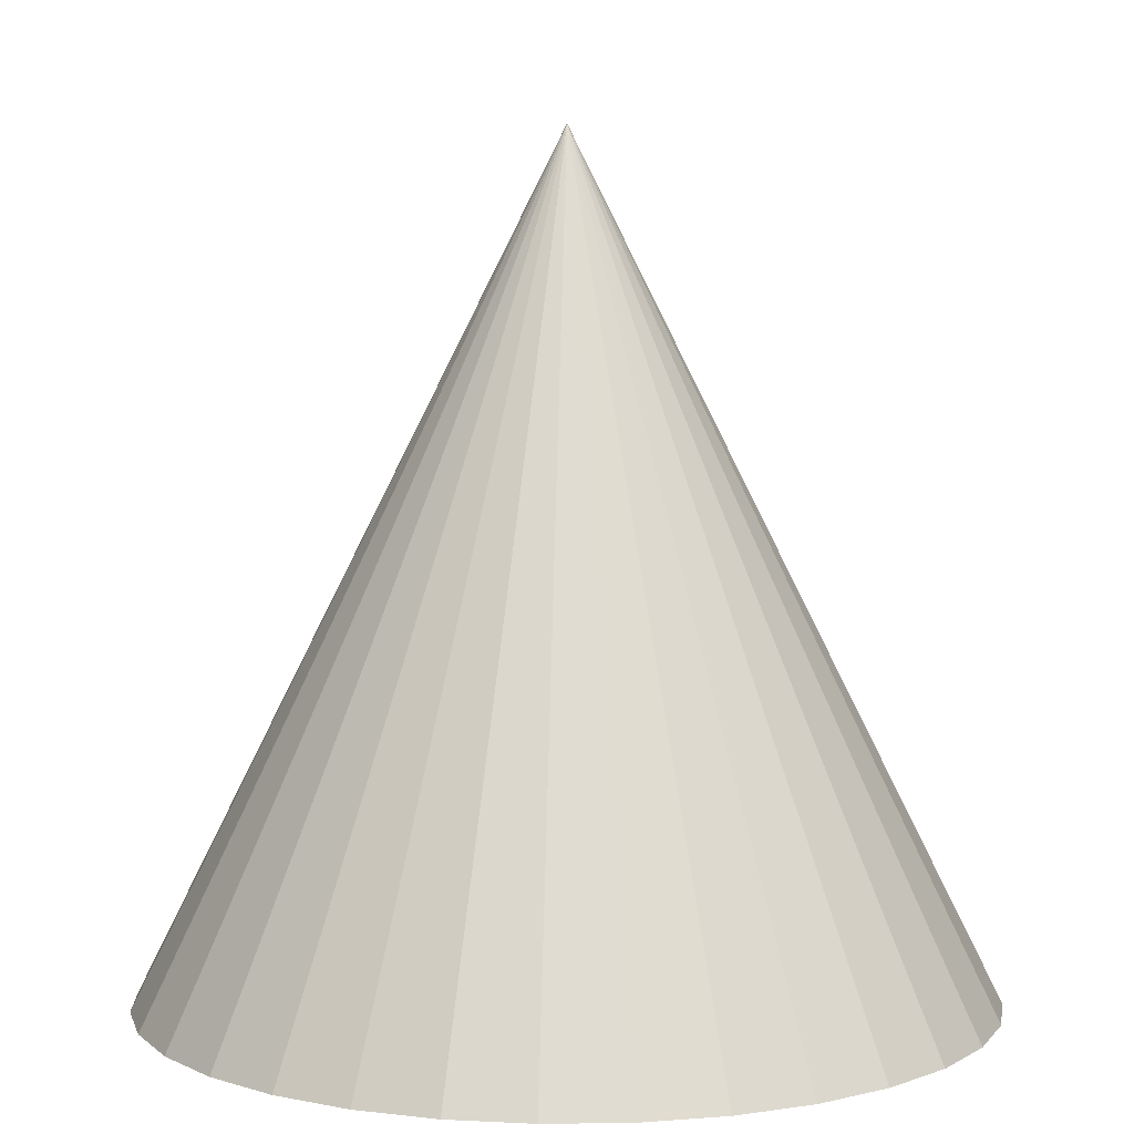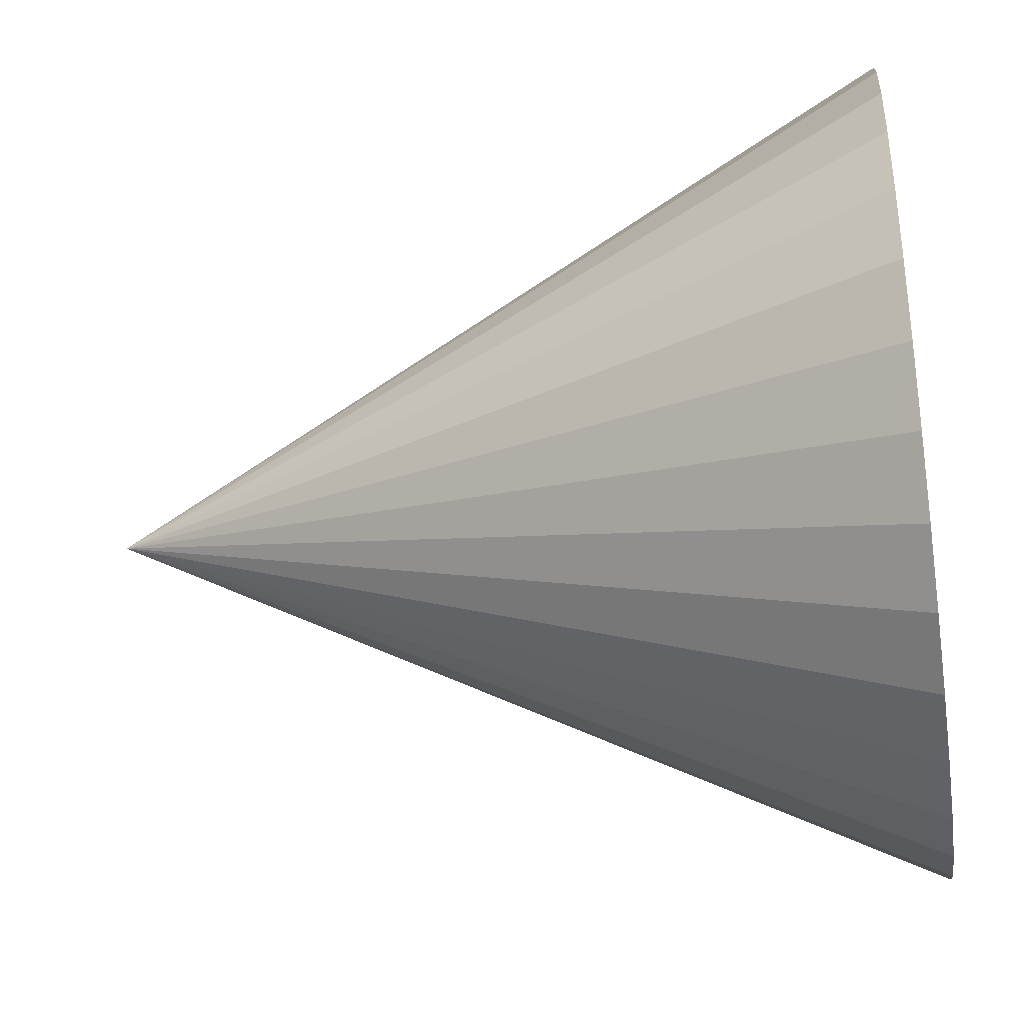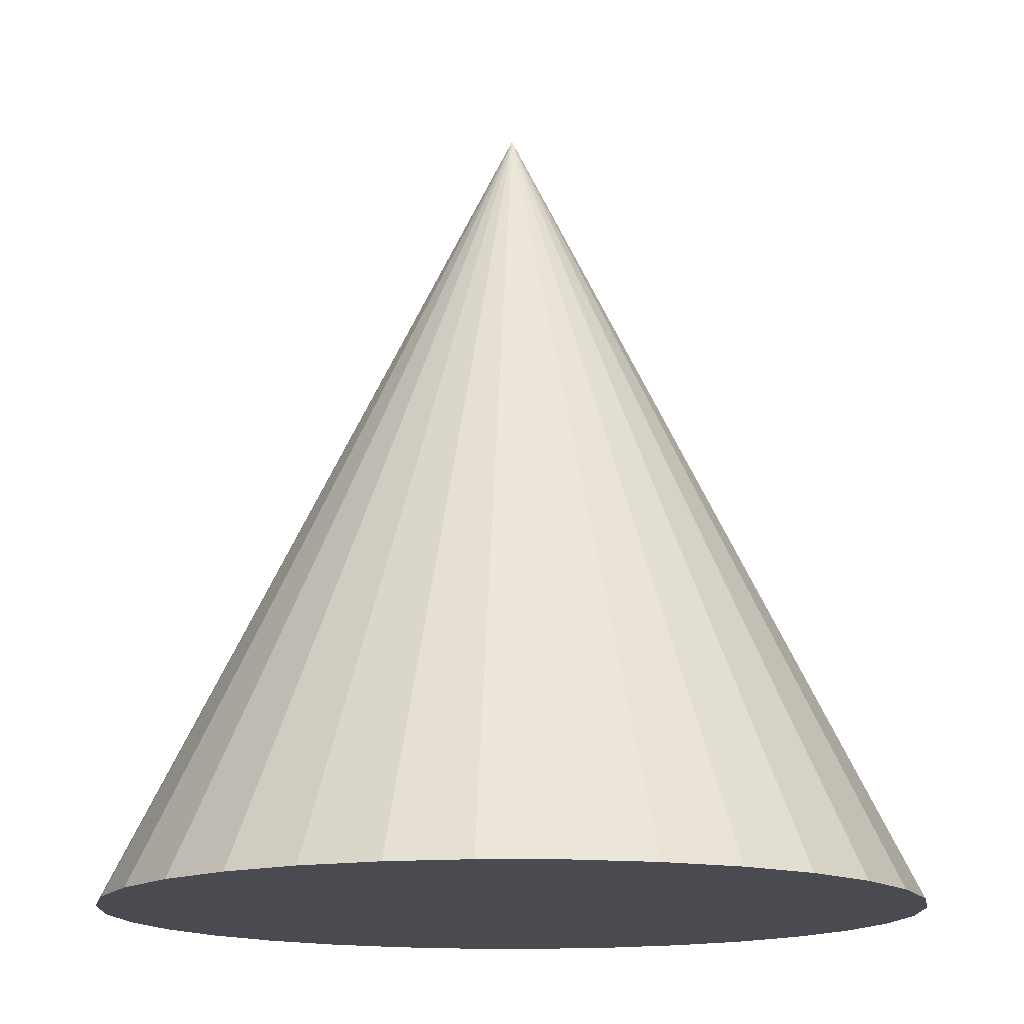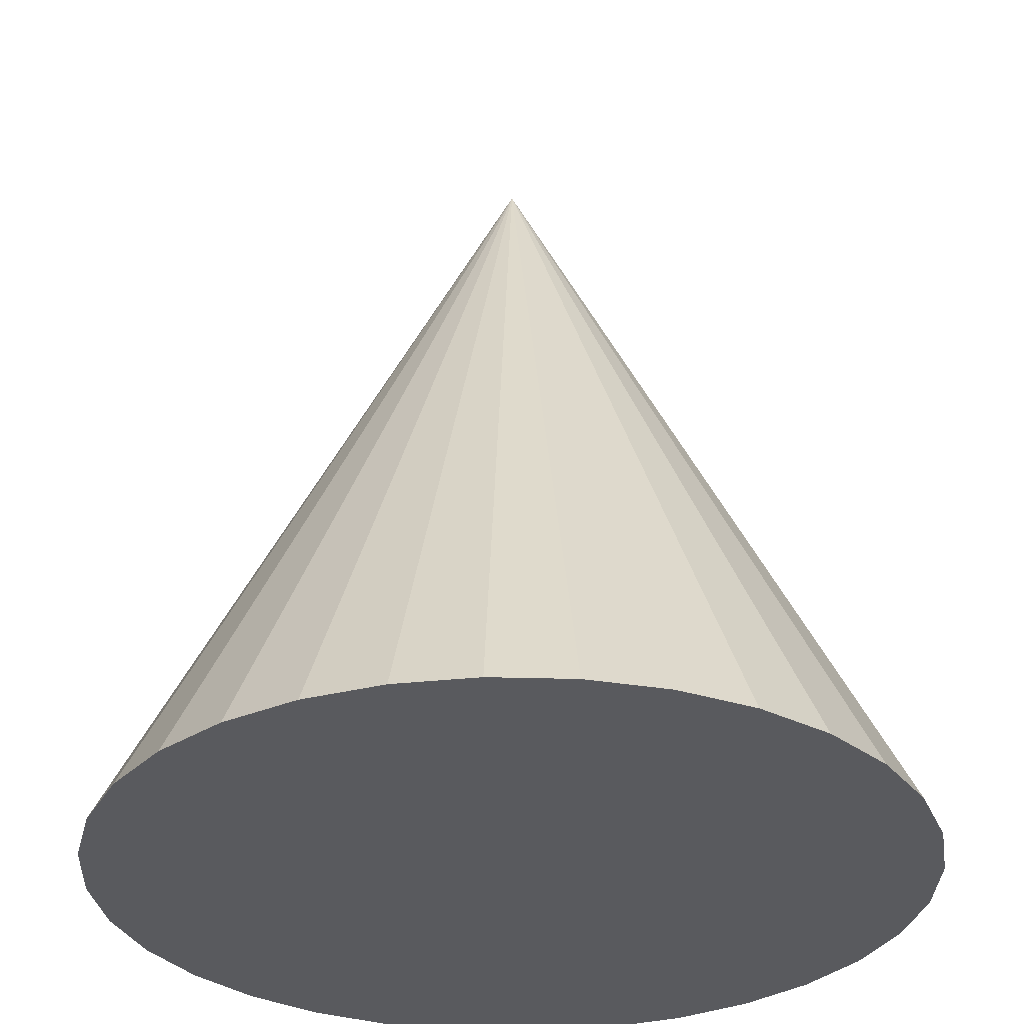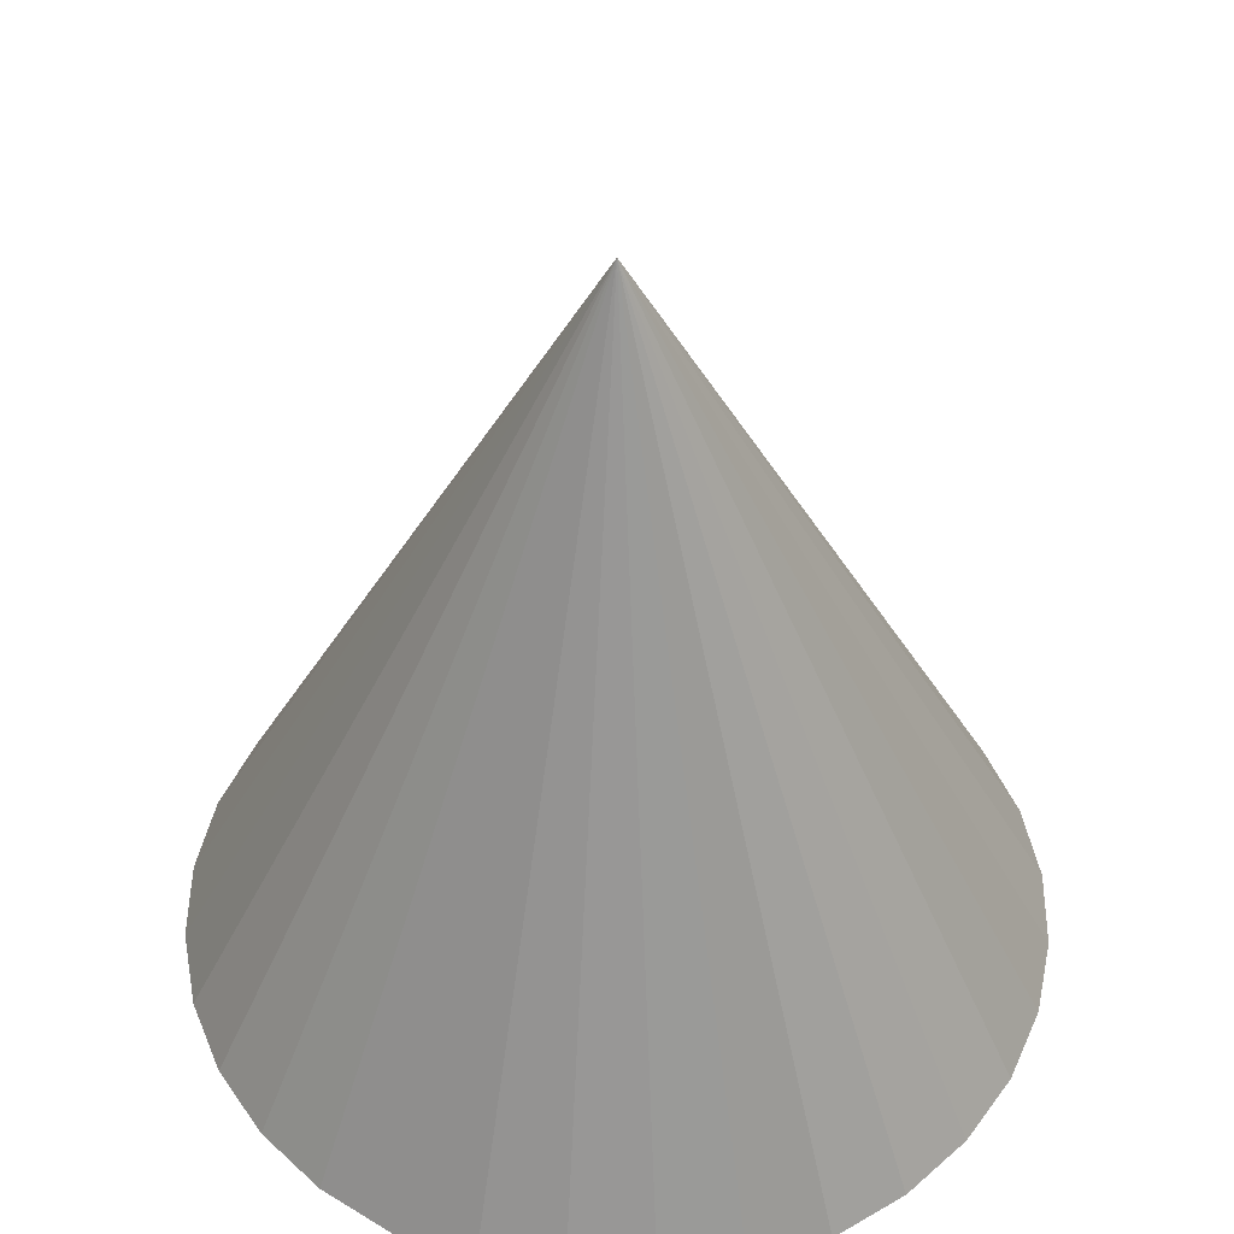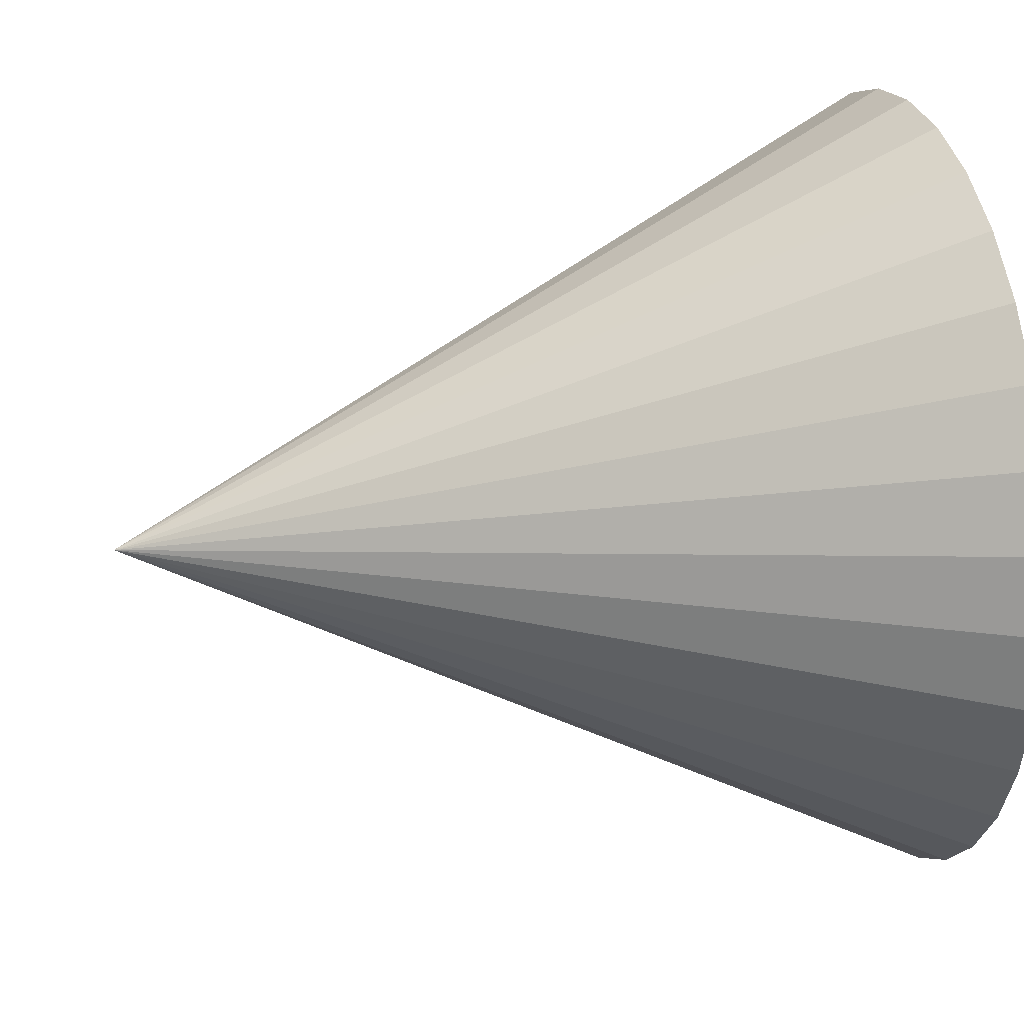
<metadata>
{"format":"obj","ext":"obj","renderer":"f3d","projection":"perspective","resolution":1024,"background":"white","views":[{"elev":6.1,"azim":-64.2,"up":"+Y"},{"elev":-38.5,"azim":-81.3,"up":"+Z"},{"elev":-14.6,"azim":-29.3,"up":"+Y"},{"elev":-31.5,"azim":25.8,"up":"+Y"},{"elev":48.0,"azim":163.8,"up":"+Y"},{"elev":23.1,"azim":-103.7,"up":"+Z"}]}
</metadata>
<code>
o Cone
v 0 -1 -1
v 0.1951 -1 -0.9808
v 0.3827 -1 -0.9239
v 0.5556 -1 -0.8315
v 0.7071 -1 -0.7071
v 0.8315 -1 -0.5556
v 0.9239 -1 -0.3827
v 0.9808 -1 -0.1951
v 1 -1 -0
v 0 1 0
v 0.9808 -1 0.1951
v 0.9239 -1 0.3827
v 0.8315 -1 0.5556
v 0.7071 -1 0.7071
v 0.5556 -1 0.8315
v 0.3827 -1 0.9239
v 0.1951 -1 0.9808
v -0 -1 1
v -0.1951 -1 0.9808
v -0.3827 -1 0.9239
v -0.5556 -1 0.8315
v -0.7071 -1 0.7071
v -0.8315 -1 0.5556
v -0.9239 -1 0.3827
v -0.9808 -1 0.1951
v -1 -1 -1e-06
v -0.9808 -1 -0.1951
v -0.9239 -1 -0.3827
v -0.8315 -1 -0.5556
v -0.7071 -1 -0.7071
v -0.5556 -1 -0.8315
v -0.3827 -1 -0.9239
v -0.1951 -1 -0.9808
f 1 10 2
f 2 10 3
f 3 10 4
f 4 10 5
f 5 10 6
f 6 10 7
f 7 10 8
f 8 10 9
f 9 10 11
f 11 10 12
f 12 10 13
f 13 10 14
f 14 10 15
f 15 10 16
f 16 10 17
f 17 10 18
f 18 10 19
f 19 10 20
f 20 10 21
f 21 10 22
f 22 10 23
f 23 10 24
f 24 10 25
f 25 10 26
f 26 10 27
f 27 10 28
f 28 10 29
f 29 10 30
f 30 10 31
f 31 10 32
f 32 10 33
f 33 10 1
f 1 2 3 4 5 6 7 8 9 11 12 13 14 15 16 17 18 19 20 21 22 23 24 25 26 27 28 29 30 31 32 33

</code>
